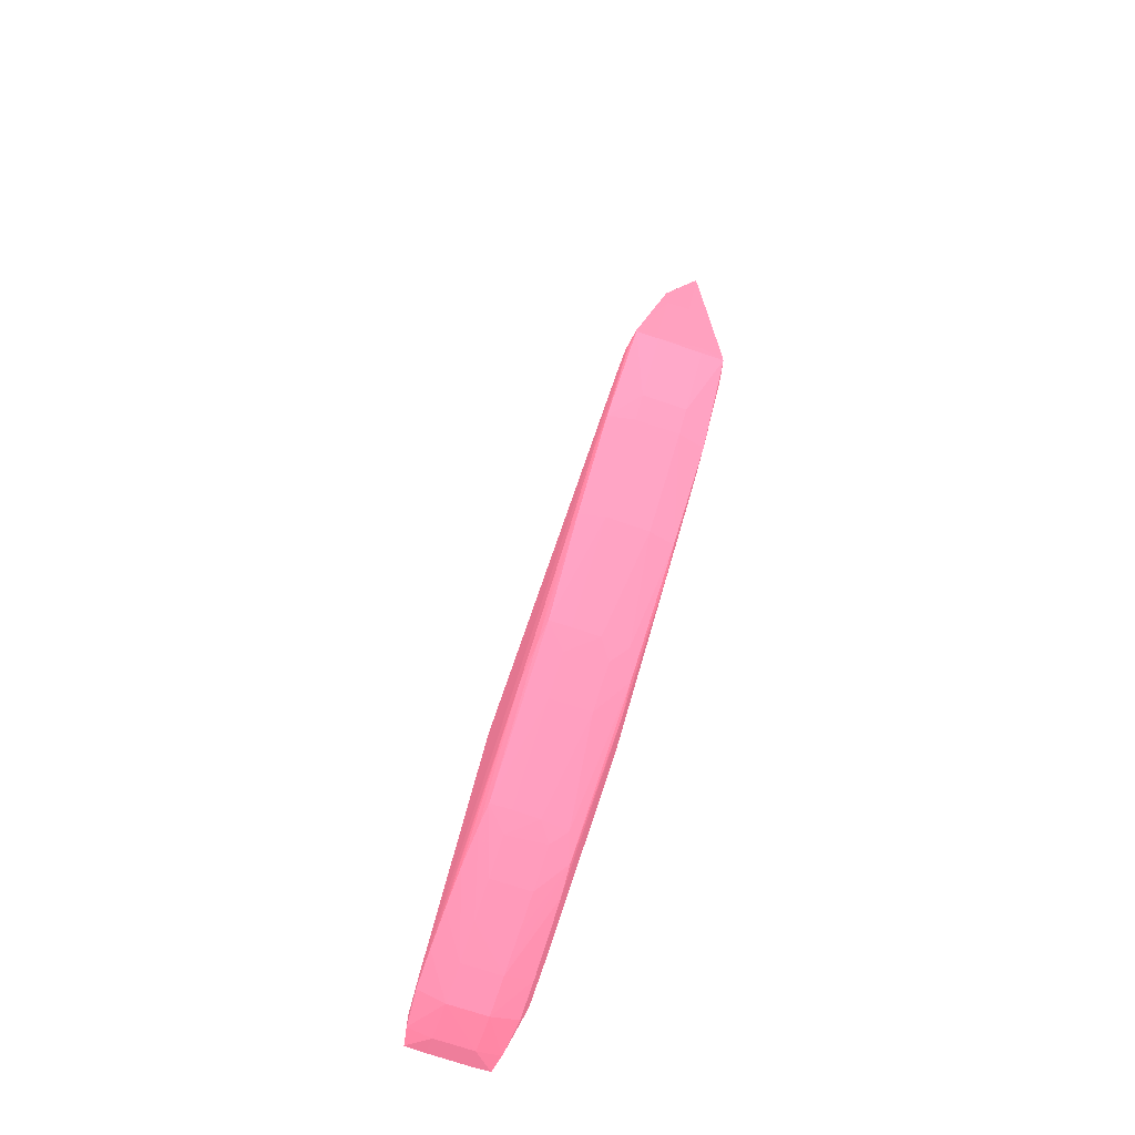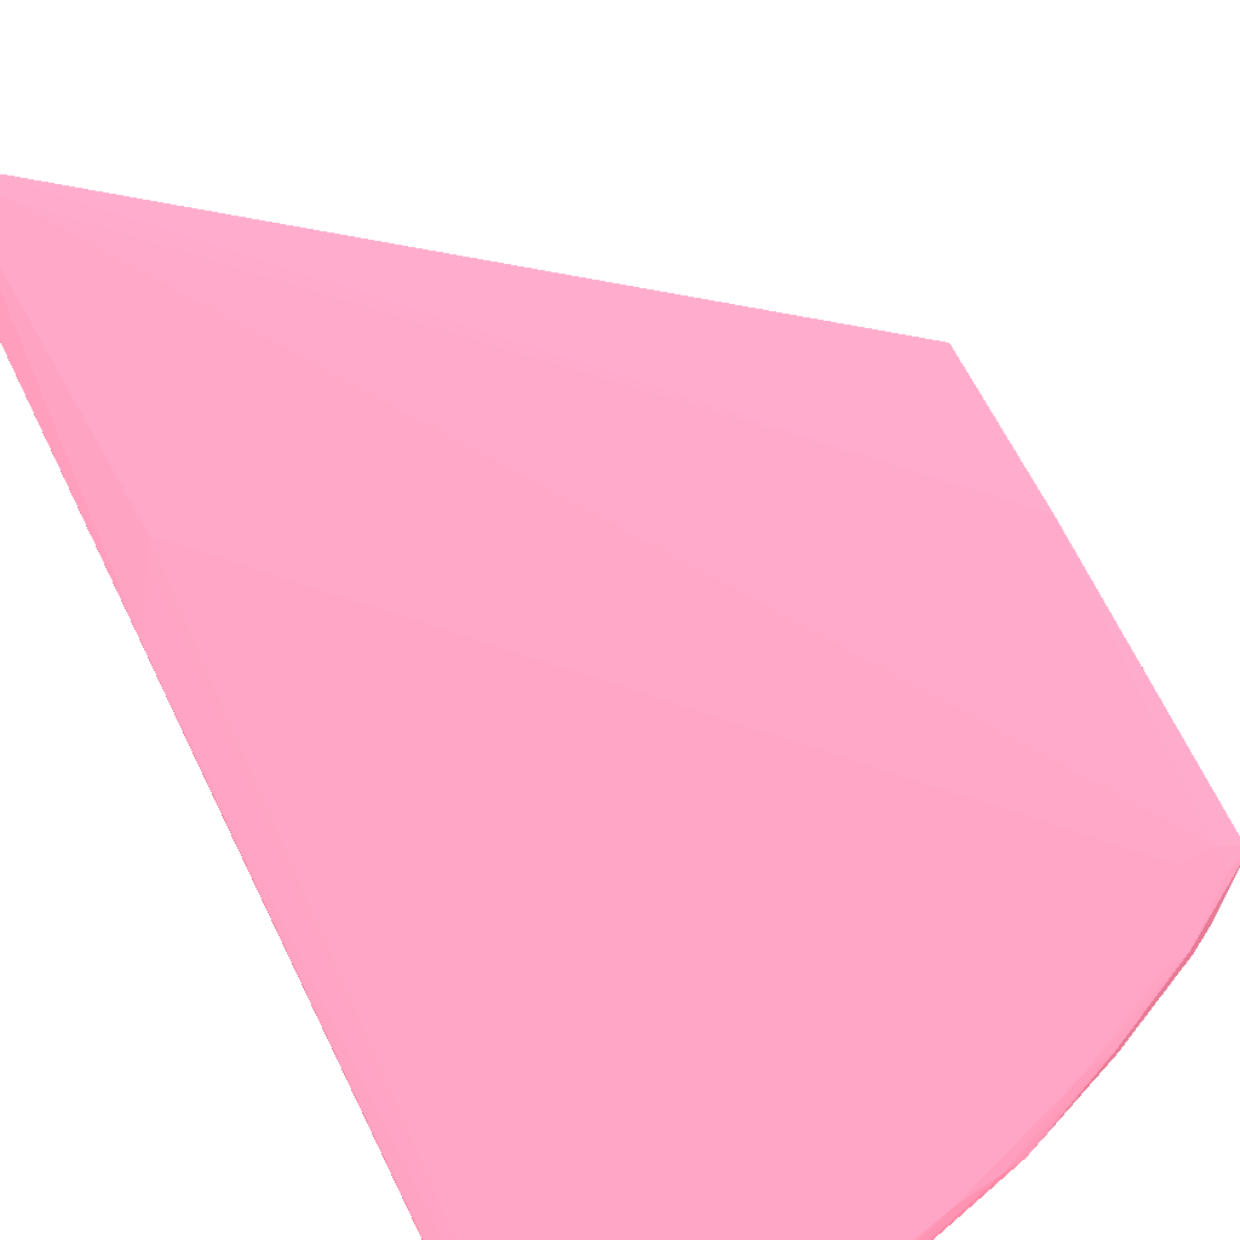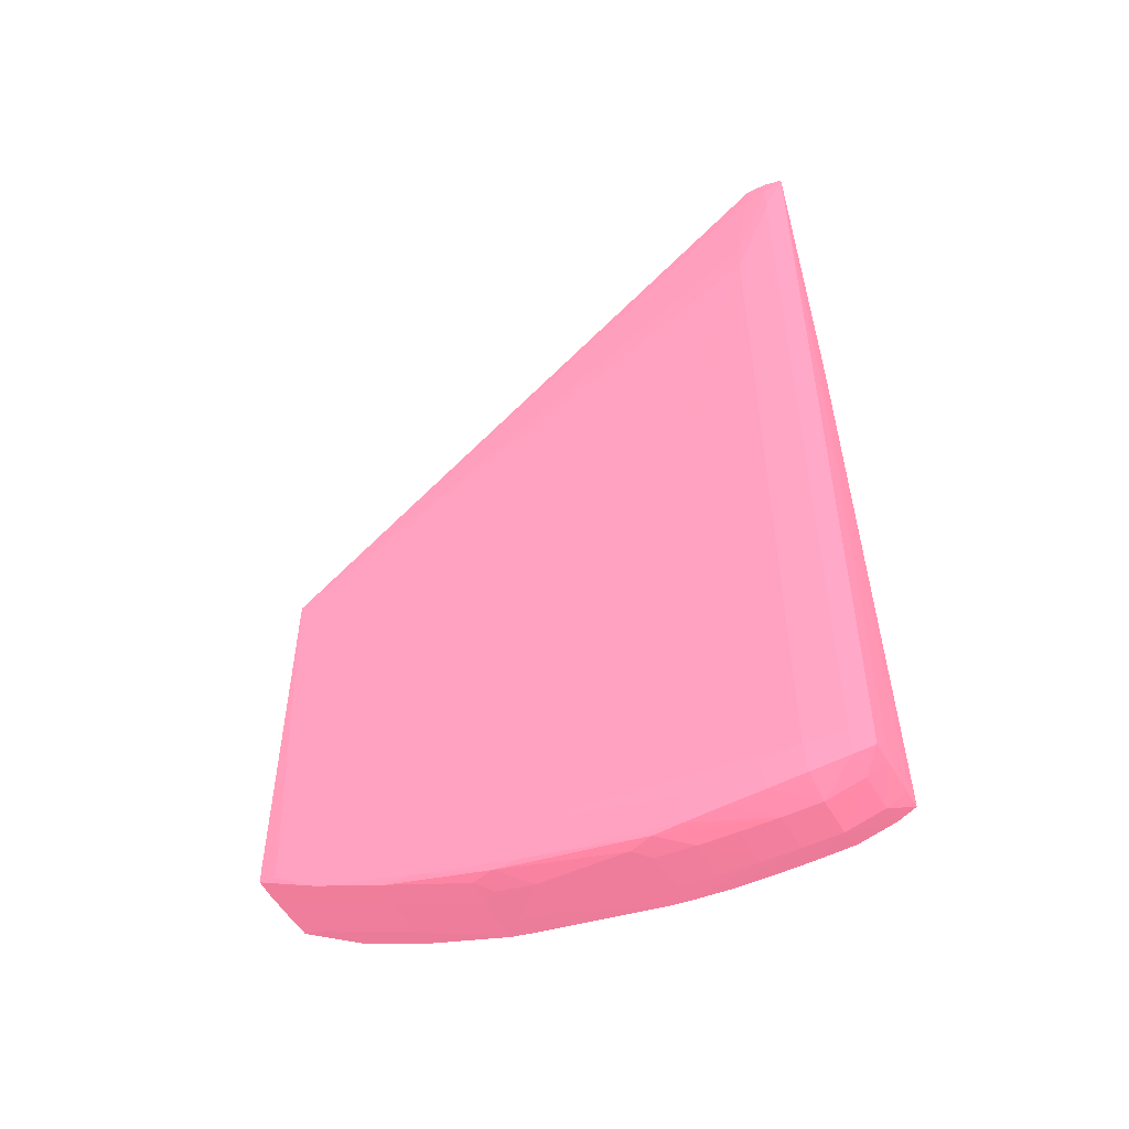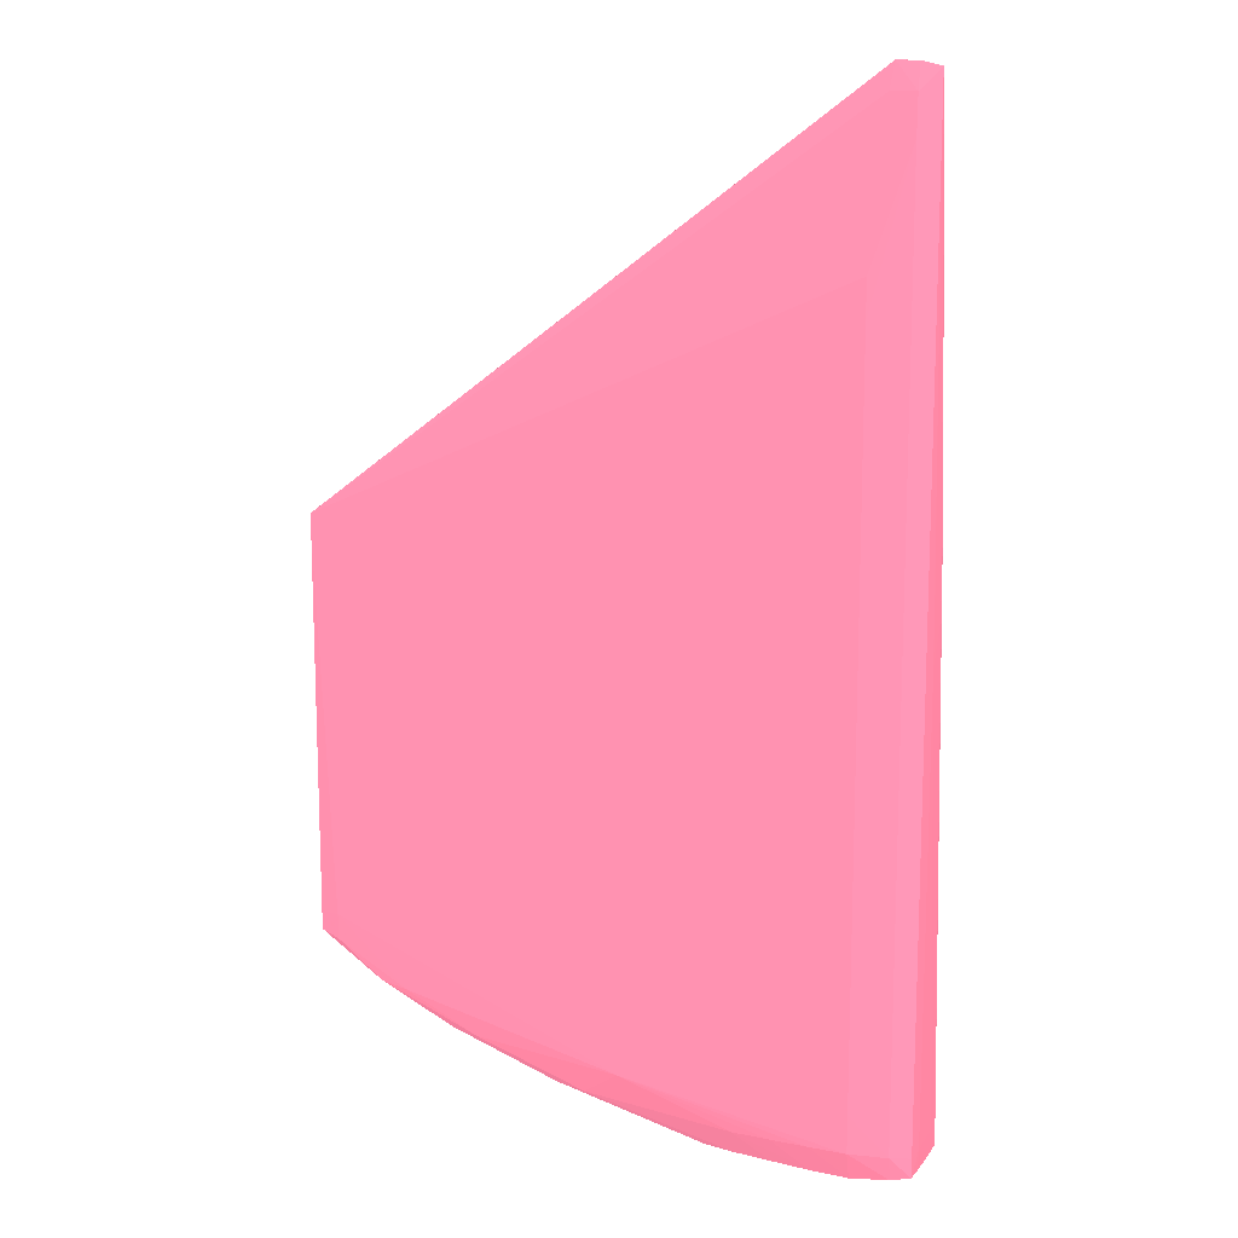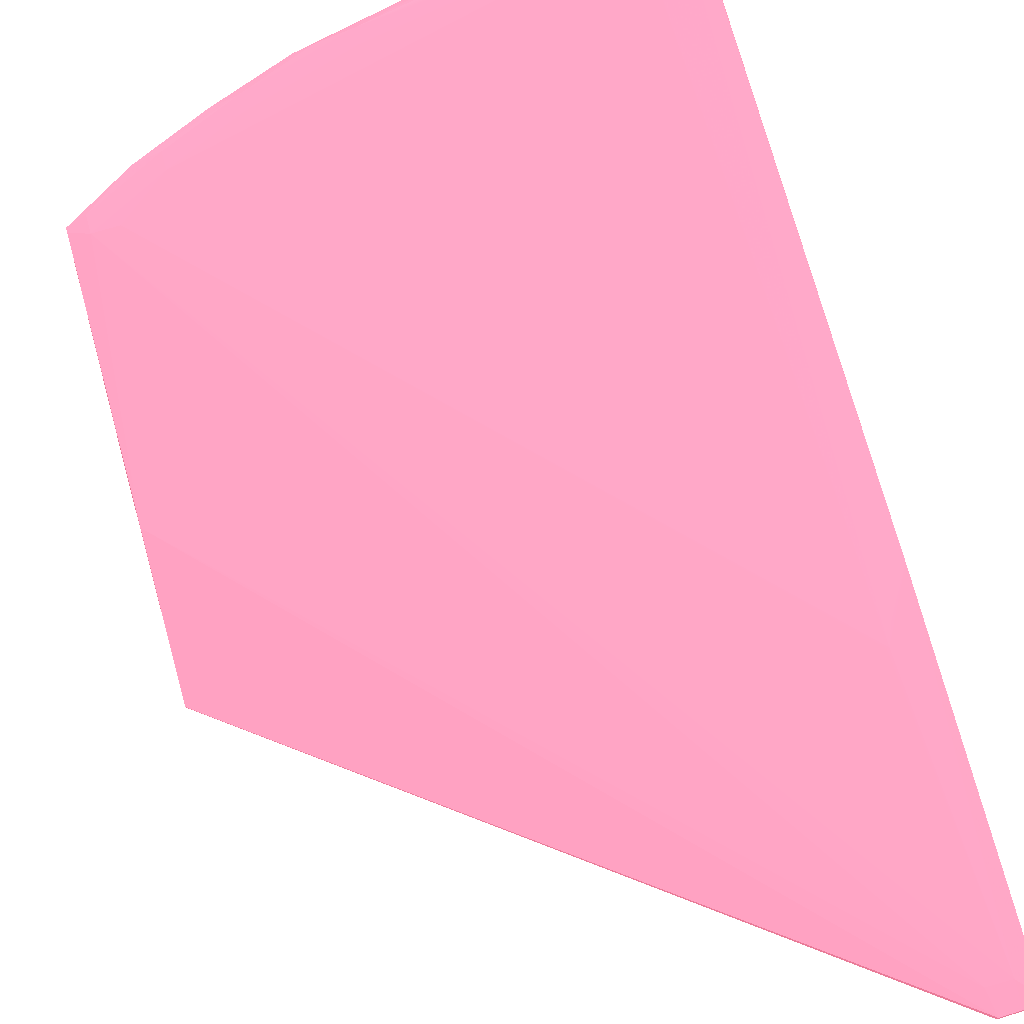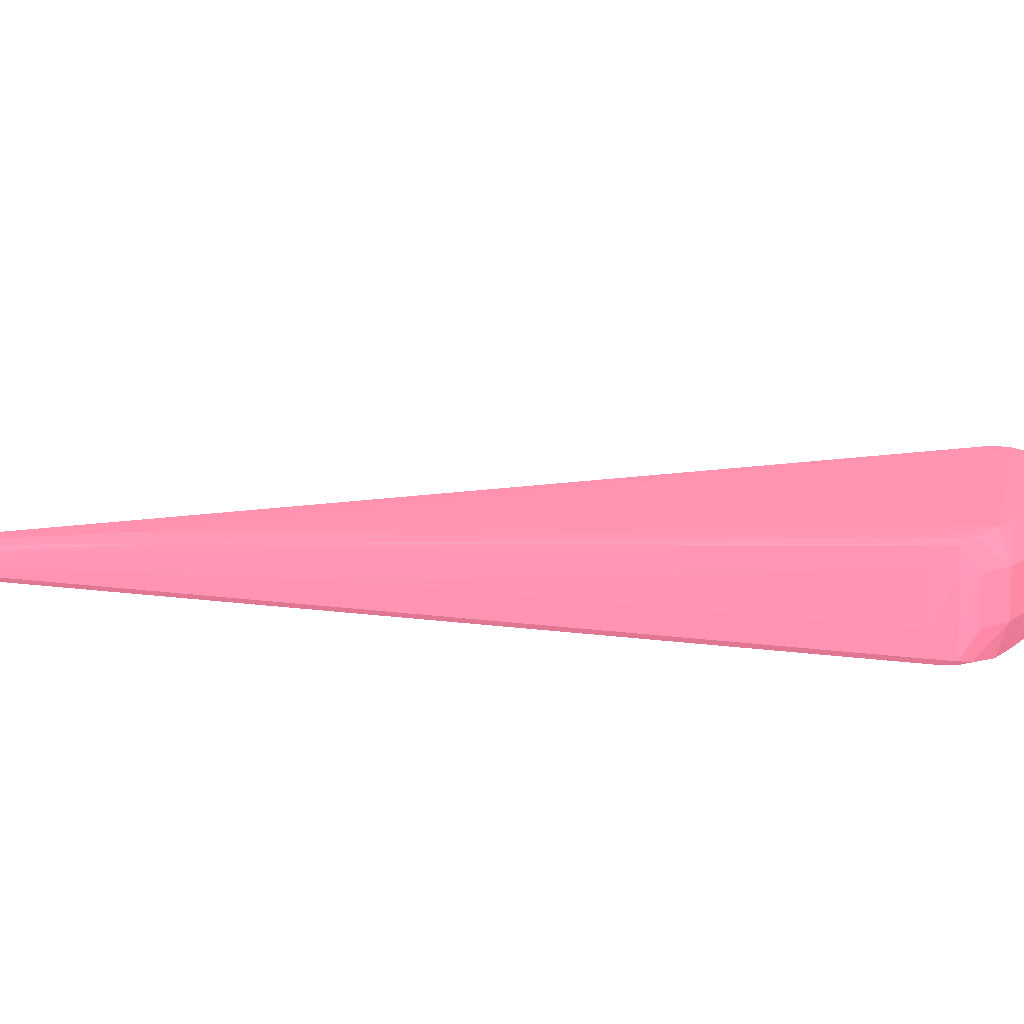
<metadata>
{"format":"obj","ext":"obj","renderer":"f3d","projection":"perspective","resolution":1024,"background":"white","views":[{"elev":-73.8,"azim":71.4,"up":"+Y"},{"elev":78.7,"azim":-26.3,"up":"+Z"},{"elev":-53.9,"azim":-150.6,"up":"+Y"},{"elev":13.3,"azim":-156.9,"up":"+Y"},{"elev":69.7,"azim":164.7,"up":"+Z"},{"elev":7.5,"azim":-62.8,"up":"+Z"}]}
</metadata>
<code>
v -1.207 -64.11 12.14 0.6784 0.3569 0.4353
v -1.151 -64.11 10.98 0.6784 0.3569 0.4353
v -1.151 -66.35 10.98 0.6784 0.3569 0.4353
v -1.204 -66.35 12.14 0.6784 0.3569 0.4353
v -1.179 -66.15 14.61 0.6784 0.3569 0.4353
v -1.207 -39.35 12.14 0.6784 0.3569 0.4353
v -0.0004504 -64.11 10.55 0.6784 0.3569 0.4353
v -1.151 -10.12 10.98 0.6784 0.3569 0.4353
v -0.0004504 -66.35 10.55 0.6784 0.3569 0.4353
v -1.14 -67.5 11 0.6784 0.3569 0.4353
v -1.165 -67.54 12.14 0.6784 0.3569 0.4353
v -1.165 -67.54 14.39 0.6784 0.3569 0.4353
v -1.144 -67.5 15.54 0.6784 0.3569 0.4353
v -1.144 -66.76 15.54 0.6784 0.3569 0.4353
v -1.179 -37.11 13.35 0.6784 0.3569 0.4353
v -1.204 -37.11 12.14 0.6784 0.3569 0.4353
v 2.25 -64.11 10.15 0.6784 0.3569 0.4353
v -0.0004504 -14.62 10.55 0.6784 0.3569 0.4353
v -1.151 -10.12 11.08 0.6784 0.3569 0.4353
v -1.144 -8.916 10.99 0.6784 0.3569 0.4353
v -0.0004504 -12.37 10.55 0.6784 0.3569 0.4353
v 2.25 -66.35 10.16 0.6784 0.3569 0.4353
v -0.0004504 -67.74 10.79 0.6784 0.3569 0.4353
v -0.0004504 -68.08 12.14 0.6784 0.3569 0.4353
v -0.0004504 -68.1 14.39 0.6784 0.3569 0.4353
v -0.0004504 -67.75 15.75 0.6784 0.3569 0.4353
v -0.2128 -66.15 15.72 0.6784 0.3569 0.4353
v -1.105 -65.26 15.5 0.6784 0.3569 0.4353
v -1.14 -30.86 13.29 0.6784 0.3569 0.4353
v -1.158 -32.62 13.31 0.6784 0.3569 0.4353
v -1.172 -34.86 13.34 0.6784 0.3569 0.4353
v 15.75 -64.11 10.15 0.6784 0.3569 0.4353
v 2.25 -21.36 10.15 0.6784 0.3569 0.4353
v -1.144 -8.916 11.06 0.6784 0.3569 0.4353
v -0.0004504 -10.12 10.65 0.6784 0.3569 0.4353
v -0.0004504 -8.658 10.88 0.6784 0.3569 0.4353
v 2.25 -19.12 10.16 0.6784 0.3569 0.4353
v 4.498 -66.35 10.18 0.6784 0.3569 0.4353
v 2.25 -67.96 10.59 0.6784 0.3569 0.4353
v 2.25 -68.55 12.14 0.6784 0.3569 0.4353
v 2.25 -68.58 14.39 0.6784 0.3569 0.4353
v 2.25 -67.99 15.95 0.6784 0.3569 0.4353
v 2.052 -66.37 15.88 0.6784 0.3569 0.4353
v 1.001 -26.88 13.27 0.6784 0.3569 0.4353
v 0.5127 -28.11 13.3 0.6784 0.3569 0.4353
v -0.0004504 -10.12 11.59 0.6784 0.3569 0.4353
v 13.5 -55.11 10.15 0.6784 0.3569 0.4353
v 15.75 -61.85 10.16 0.6784 0.3569 0.4353
v 33.74 -57.36 10.8 0.6784 0.3569 0.4353
v 29.24 -61.29 10.68 0.6784 0.3569 0.4353
v 24.74 -63.43 10.66 0.6784 0.3569 0.4353
v 17.99 -65.65 10.65 0.6784 0.3569 0.4353
v 9 -66.35 10.3 0.6784 0.3569 0.4353
v 6.749 -66.35 10.23 0.6784 0.3569 0.4353
v 11.25 -48.36 10.15 0.6784 0.3569 0.4353
v 9 -41.61 10.15 0.6784 0.3569 0.4353
v -0.0004504 -8.658 11.24 0.6784 0.3569 0.4353
v 1.27 -8.622 10.86 0.6784 0.3569 0.4353
v 1.493 -10.12 10.68 0.6784 0.3569 0.4353
v 2.25 -16.87 10.28 0.6784 0.3569 0.4353
v 34.88 -33.68 10.99 0.6784 0.3569 0.4353
v 33.74 -34.86 10.95 0.6784 0.3569 0.4353
v 4.498 -67.92 10.61 0.6784 0.3569 0.4353
v 4.498 -68.46 12.14 0.6784 0.3569 0.4353
v 4.498 -68.48 14.39 0.6784 0.3569 0.4353
v 6.749 -67.87 15.9 0.6784 0.3569 0.4353
v 4.498 -67.95 15.93 0.6784 0.3569 0.4353
v 4.498 -66.94 15.93 0.6784 0.3569 0.4353
v 17.99 -65.67 15.9 0.6784 0.3569 0.4353
v 17.99 -64.66 15.9 0.6784 0.3569 0.4353
v 29.24 -60.21 15.85 0.6784 0.3569 0.4353
v 1.143 -26.88 13.27 0.6784 0.3569 0.4353
v 32.17 -57.83 15.73 0.6784 0.3569 0.4353
v 1.493 -10.12 11.53 0.6784 0.3569 0.4353
v 1.27 -8.622 11.27 0.6784 0.3569 0.4353
v 33.74 -57.78 15.69 0.6784 0.3569 0.4353
v 34.89 -34.86 10.98 0.6784 0.3569 0.4353
v 34.89 -57.36 10.98 0.6784 0.3569 0.4353
v 34.88 -58.51 10.99 0.6784 0.3569 0.4353
v 33.74 -58.89 10.84 0.6784 0.3569 0.4353
v 30.9 -60.99 10.78 0.6784 0.3569 0.4353
v 26.35 -63.17 10.82 0.6784 0.3569 0.4353
v 19.79 -65.41 10.82 0.6784 0.3569 0.4353
v 10.78 -67.62 10.86 0.6784 0.3569 0.4353
v 9 -67.73 10.74 0.6784 0.3569 0.4353
v 6.749 -67.83 10.66 0.6784 0.3569 0.4353
v 34.88 -33.68 11.06 0.6784 0.3569 0.4353
v 6.749 -68.26 12.14 0.6784 0.3569 0.4353
v 6.749 -68.3 14.39 0.6784 0.3569 0.4353
v 9 -67.76 15.82 0.6784 0.3569 0.4353
v 11.25 -67.6 15.66 0.6784 0.3569 0.4353
v 12.46 -67.49 15.54 0.6784 0.3569 0.4353
v 20.24 -65.41 15.7 0.6784 0.3569 0.4353
v 24.74 -63.43 15.87 0.6784 0.3569 0.4353
v 24.74 -62.38 15.87 0.6784 0.3569 0.4353
v 29.24 -61.31 15.85 0.6784 0.3569 0.4353
v 34.88 -42.58 13.28 0.6784 0.3569 0.4353
v 33.74 -58.89 15.69 0.6784 0.3569 0.4353
v 34.88 -58.21 15.54 0.6784 0.3569 0.4353
v 34.89 -34.86 11.09 0.6784 0.3569 0.4353
v 34.94 -46.1 12.14 0.6784 0.3569 0.4353
v 34.95 -48.36 12.14 0.6784 0.3569 0.4353
v 34.95 -55.11 12.14 0.6784 0.3569 0.4353
v 34.94 -57.36 12.14 0.6784 0.3569 0.4353
v 34.91 -58.54 12.14 0.6784 0.3569 0.4353
v 32.34 -60.48 12.14 0.6784 0.3569 0.4353
v 31.21 -61.14 12.14 0.6784 0.3569 0.4353
v 26.64 -63.29 12.14 0.6784 0.3569 0.4353
v 21.29 -65.09 11.38 0.6784 0.3569 0.4353
v 20.42 -65.49 12.13 0.6784 0.3569 0.4353
v 17.99 -66.16 12.14 0.6784 0.3569 0.4353
v 12.28 -67.43 11.41 0.6784 0.3569 0.4353
v 11.42 -67.67 12.15 0.6784 0.3569 0.4353
v 9 -68.05 12.14 0.6784 0.3569 0.4353
v 34.9 -43.86 13.32 0.6784 0.3569 0.4353
v 34.92 -46.1 13.36 0.6784 0.3569 0.4353
v 9 -68.08 14.39 0.6784 0.3569 0.4353
v 11.25 -67.75 14.39 0.6784 0.3569 0.4353
v 12.51 -67.5 14.39 0.6784 0.3569 0.4353
v 17.99 -66.19 14.39 0.6784 0.3569 0.4353
v 21.42 -65.25 15.54 0.6784 0.3569 0.4353
v 26.37 -63.17 15.71 0.6784 0.3569 0.4353
v 30.91 -60.99 15.75 0.6784 0.3569 0.4353
v 34.88 -58.51 15.54 0.6784 0.3569 0.4353
v 34.92 -57.41 14.42 0.6784 0.3569 0.4353
v 34.91 -58.54 14.39 0.6784 0.3569 0.4353
v 32.34 -60.47 14.39 0.6784 0.3569 0.4353
v 31.21 -61.14 14.39 0.6784 0.3569 0.4353
v 26.65 -63.29 14.39 0.6784 0.3569 0.4353
v 21.46 -65.26 14.39 0.6784 0.3569 0.4353
v 21.43 -65.25 12.88 0.6784 0.3569 0.4353
v 20.24 -65.6 14.39 0.6784 0.3569 0.4353
v 12.47 -67.5 12.91 0.6784 0.3569 0.4353
f 1 2 3
f 1 3 4
f 1 4 5
f 1 5 6
f 1 6 8
f 1 8 2
f 2 7 3
f 2 8 18
f 2 18 7
f 3 9 10
f 3 10 4
f 3 7 9
f 4 10 11
f 4 11 12
f 4 12 5
f 5 12 13
f 5 13 14
f 5 14 15
f 5 15 6
f 6 15 16
f 6 16 8
f 7 17 9
f 7 18 33
f 7 33 17
f 8 16 19
f 8 19 34
f 8 34 20
f 8 20 21
f 8 21 18
f 9 22 23
f 9 23 10
f 9 17 22
f 10 23 24
f 10 24 11
f 11 24 25
f 11 25 12
f 12 25 13
f 13 25 26
f 13 26 27
f 13 27 14
f 14 27 28
f 14 28 29
f 14 29 30
f 14 30 31
f 14 31 15
f 15 31 19
f 15 19 16
f 17 32 22
f 17 33 56
f 17 56 55
f 17 55 32
f 18 21 33
f 19 31 30
f 19 30 34
f 20 35 21
f 20 34 57
f 20 57 36
f 20 36 35
f 21 35 37
f 21 37 33
f 22 38 39
f 22 39 23
f 22 32 38
f 23 39 40
f 23 40 24
f 24 40 41
f 24 41 25
f 25 41 26
f 26 41 42
f 26 42 27
f 27 42 43
f 27 43 44
f 27 44 45
f 27 45 29
f 27 29 28
f 29 45 44
f 29 44 46
f 29 46 34
f 29 34 30
f 32 47 48
f 32 48 49
f 32 49 50
f 32 50 51
f 32 51 52
f 32 52 53
f 32 53 54
f 32 54 38
f 32 55 47
f 33 37 56
f 34 46 57
f 35 36 58
f 35 58 59
f 35 59 60
f 35 60 37
f 36 57 75
f 36 75 58
f 37 60 61
f 37 61 62
f 37 62 47
f 37 47 55
f 37 55 56
f 38 54 63
f 38 63 39
f 39 63 40
f 40 63 64
f 40 64 65
f 40 65 41
f 41 65 66
f 41 66 67
f 41 67 42
f 42 68 43
f 42 67 69
f 42 69 70
f 42 70 71
f 42 71 68
f 43 68 71
f 43 71 44
f 44 72 46
f 44 71 73
f 44 73 72
f 46 74 75
f 46 75 57
f 46 72 76
f 46 76 74
f 47 62 48
f 48 62 77
f 48 77 49
f 49 78 79
f 49 79 80
f 49 80 50
f 49 77 78
f 50 80 81
f 50 81 51
f 51 82 83
f 51 83 52
f 51 81 82
f 52 83 84
f 52 84 85
f 52 85 53
f 53 85 86
f 53 86 63
f 53 63 54
f 58 61 59
f 58 75 87
f 58 87 61
f 59 61 60
f 61 87 100
f 61 100 77
f 61 77 62
f 63 86 64
f 64 86 85
f 64 85 84
f 64 84 88
f 64 88 89
f 64 89 65
f 65 89 90
f 65 90 66
f 66 90 69
f 66 69 67
f 69 90 91
f 69 91 92
f 69 92 93
f 69 93 94
f 69 94 95
f 69 95 70
f 70 95 71
f 71 96 98
f 71 98 76
f 71 76 73
f 71 95 94
f 71 94 96
f 72 73 76
f 74 97 75
f 74 76 97
f 75 97 87
f 76 98 124
f 76 124 99
f 76 99 97
f 77 100 101
f 77 101 102
f 77 102 103
f 77 103 78
f 78 103 104
f 78 104 79
f 79 105 106
f 79 106 81
f 79 81 80
f 79 104 105
f 81 106 107
f 81 107 82
f 82 108 109
f 82 109 83
f 82 107 108
f 83 110 111
f 83 111 112
f 83 112 84
f 83 109 110
f 84 112 113
f 84 113 114
f 84 114 88
f 87 97 115
f 87 115 116
f 87 116 101
f 87 101 100
f 88 114 89
f 89 114 117
f 89 117 91
f 89 91 90
f 91 117 92
f 92 117 118
f 92 118 119
f 92 119 120
f 92 120 121
f 92 121 93
f 93 121 122
f 93 122 94
f 94 122 123
f 94 123 96
f 96 123 98
f 97 99 115
f 98 123 124
f 99 124 125
f 99 125 116
f 99 116 115
f 101 116 125
f 101 125 102
f 102 125 103
f 103 125 104
f 104 125 126
f 104 126 105
f 105 126 106
f 106 127 128
f 106 128 107
f 106 126 127
f 107 128 129
f 107 129 108
f 108 129 130
f 108 130 131
f 108 131 109
f 109 131 110
f 110 131 111
f 111 131 132
f 111 132 120
f 111 120 133
f 111 133 112
f 112 133 113
f 113 133 118
f 113 118 114
f 114 118 117
f 118 133 119
f 119 133 120
f 120 132 121
f 121 132 130
f 121 130 129
f 121 129 122
f 122 129 128
f 122 128 123
f 123 128 127
f 123 127 124
f 124 126 125
f 124 127 126
f 130 132 131

</code>
